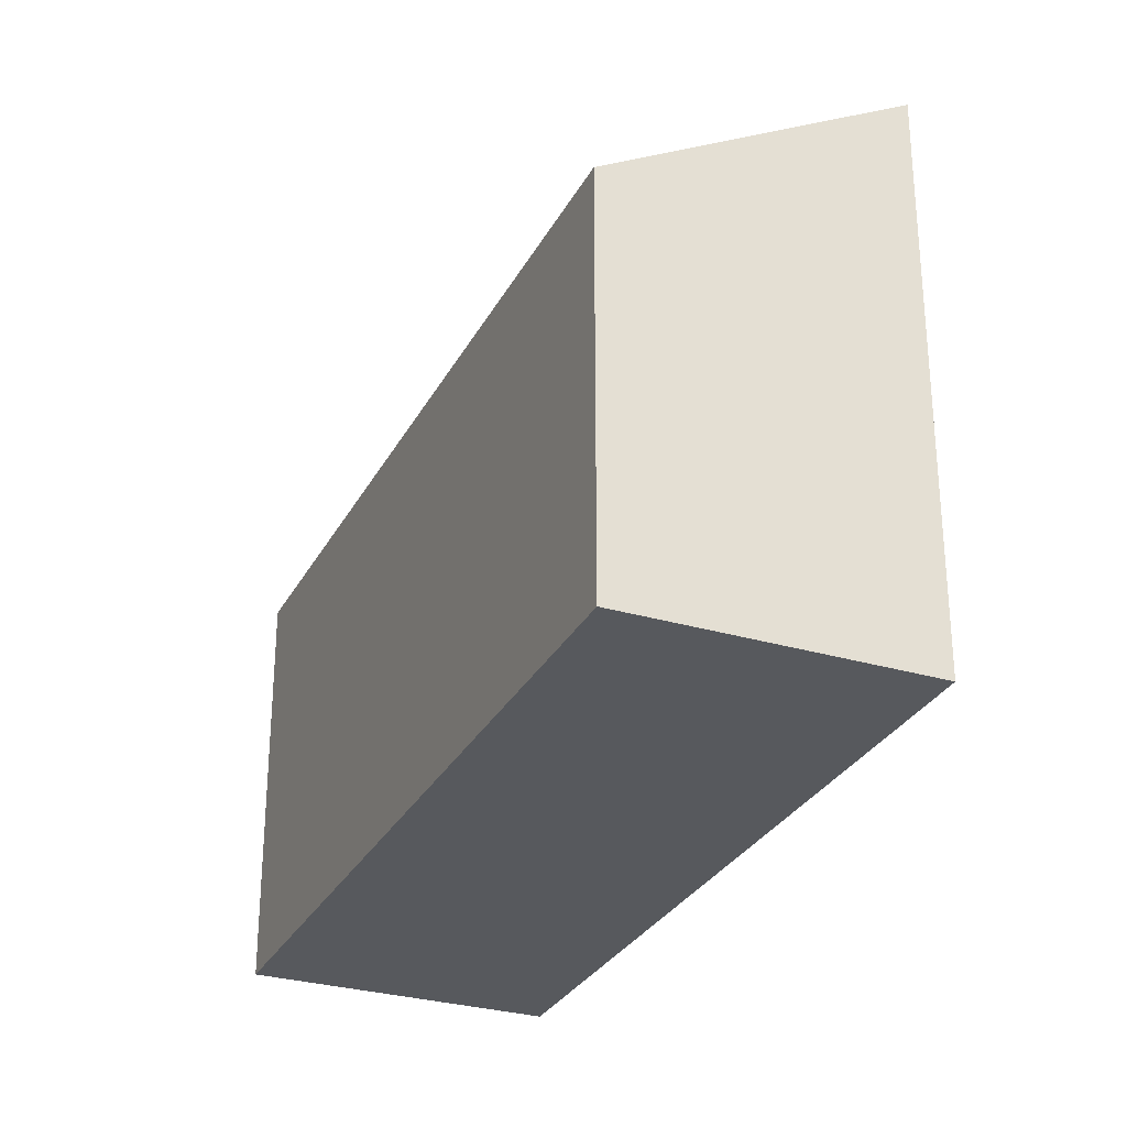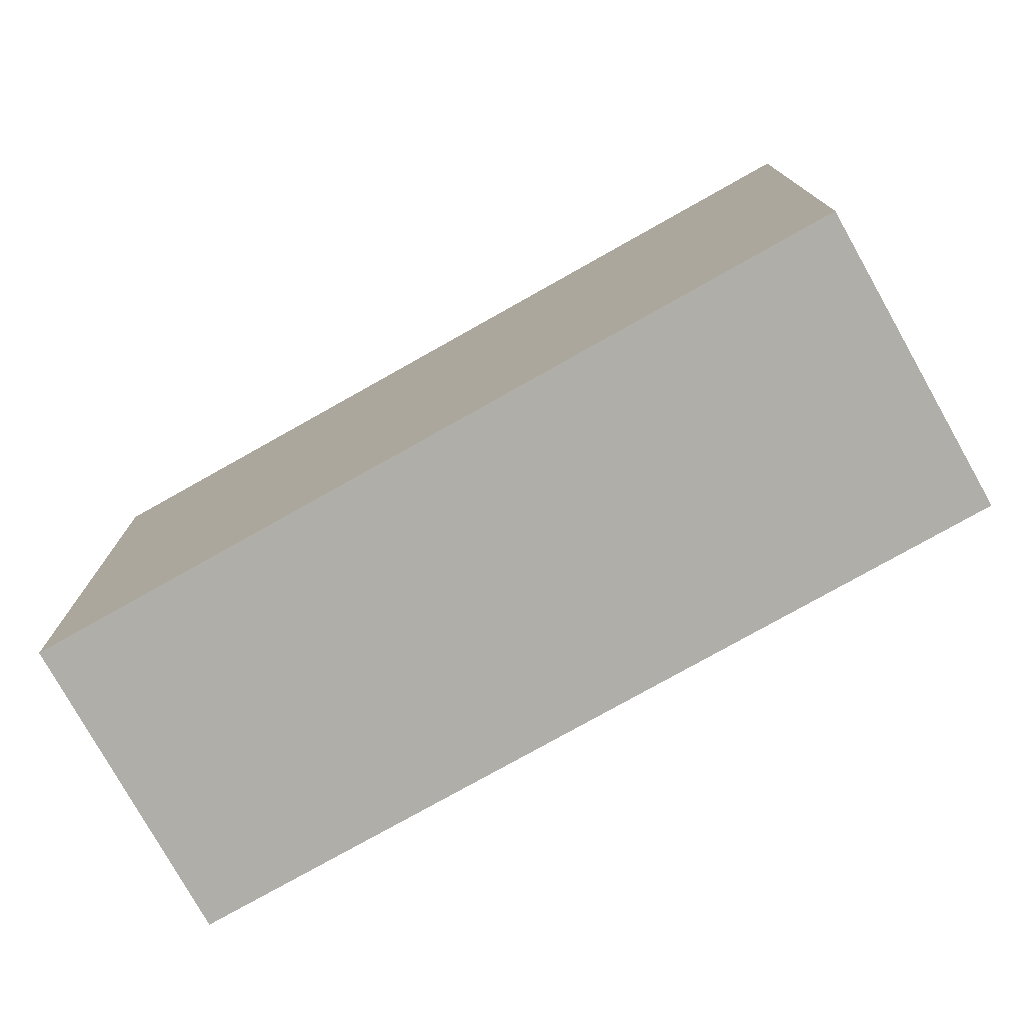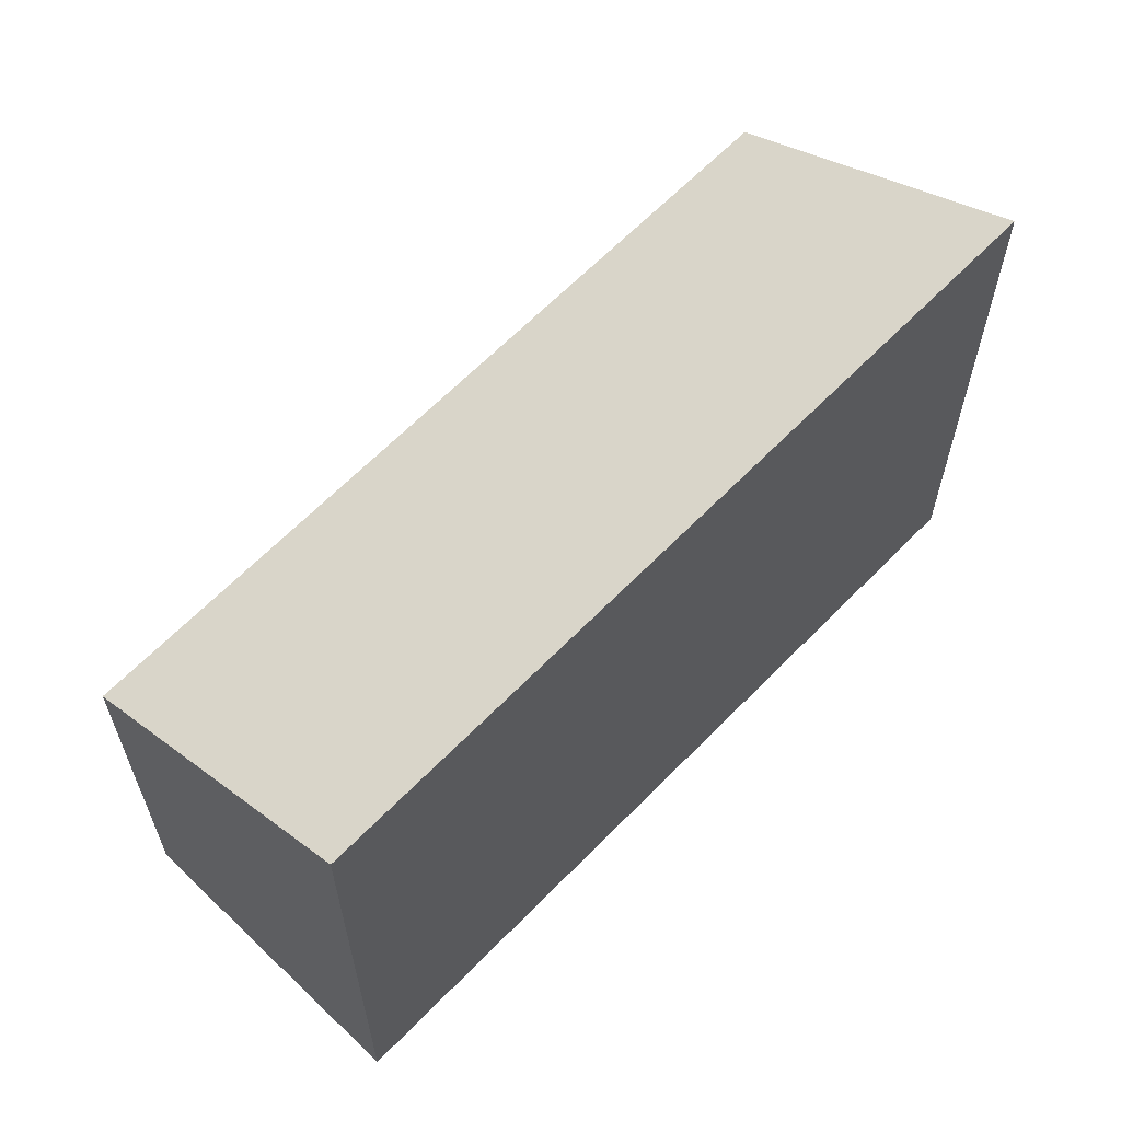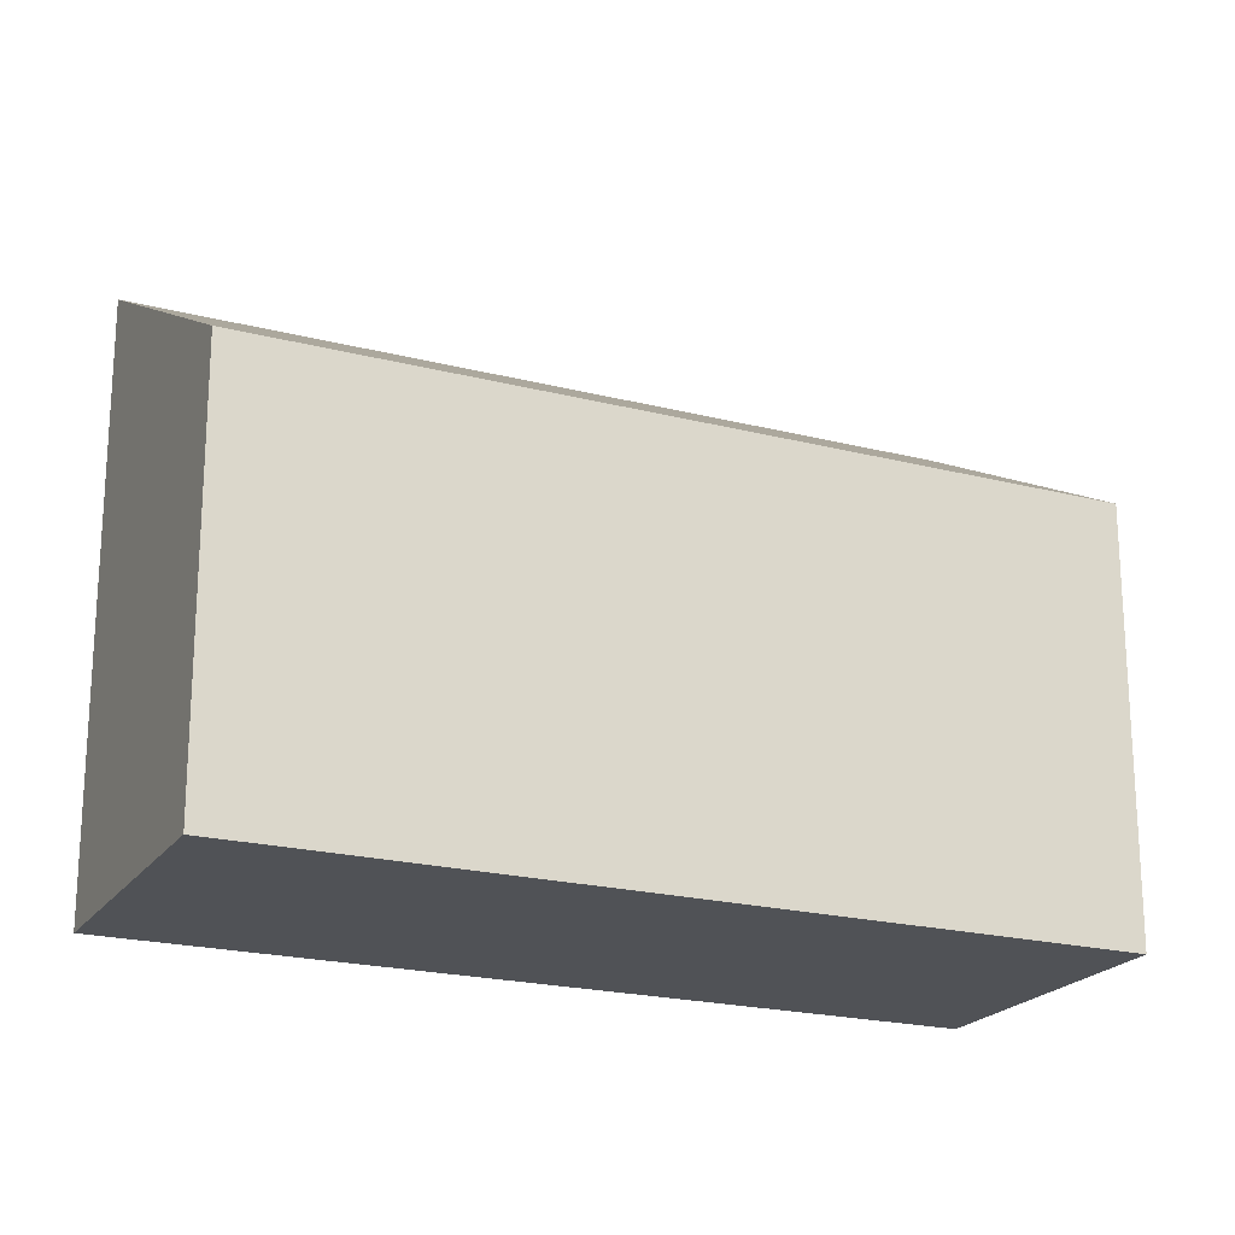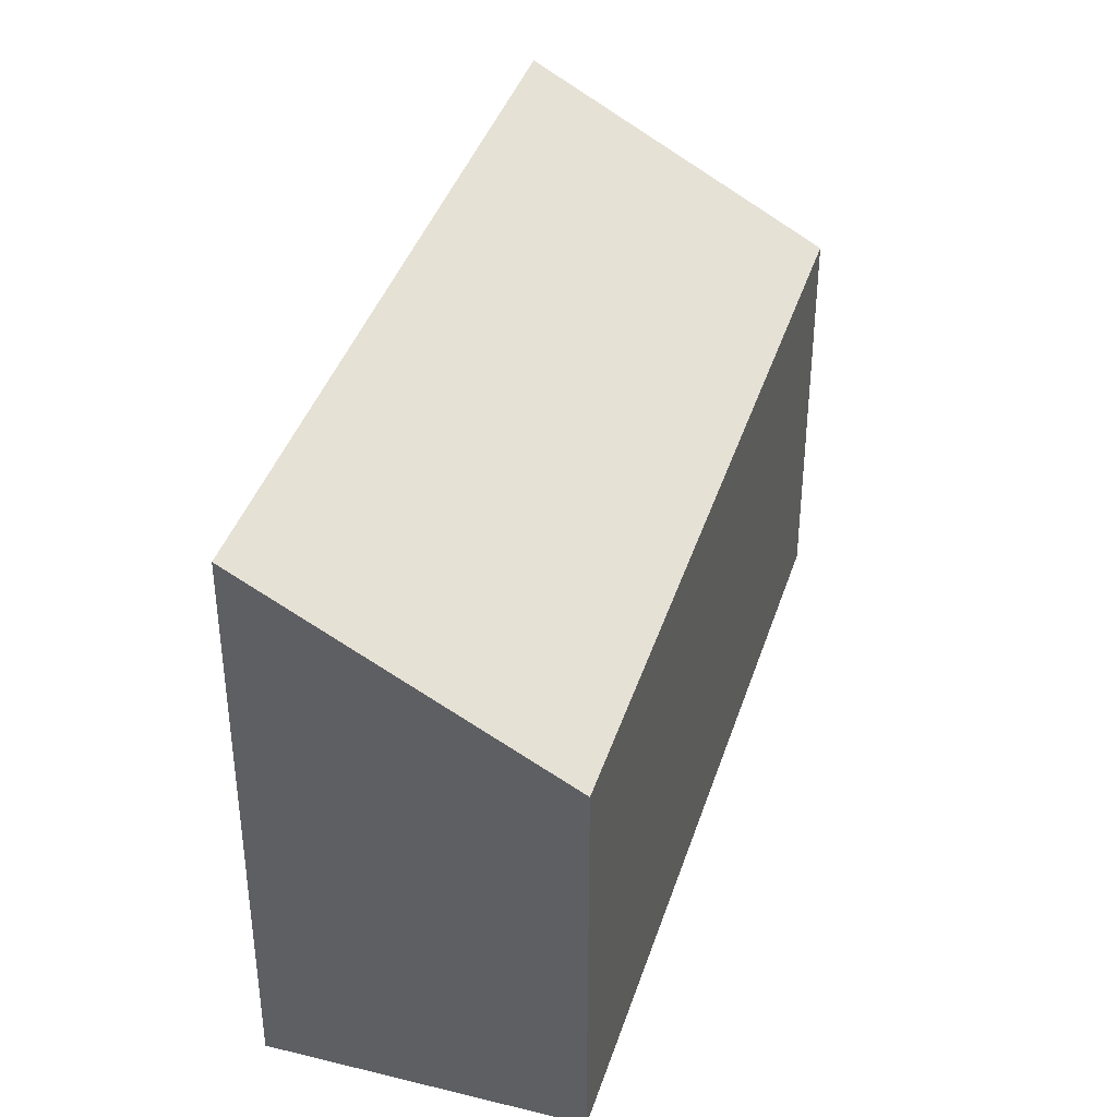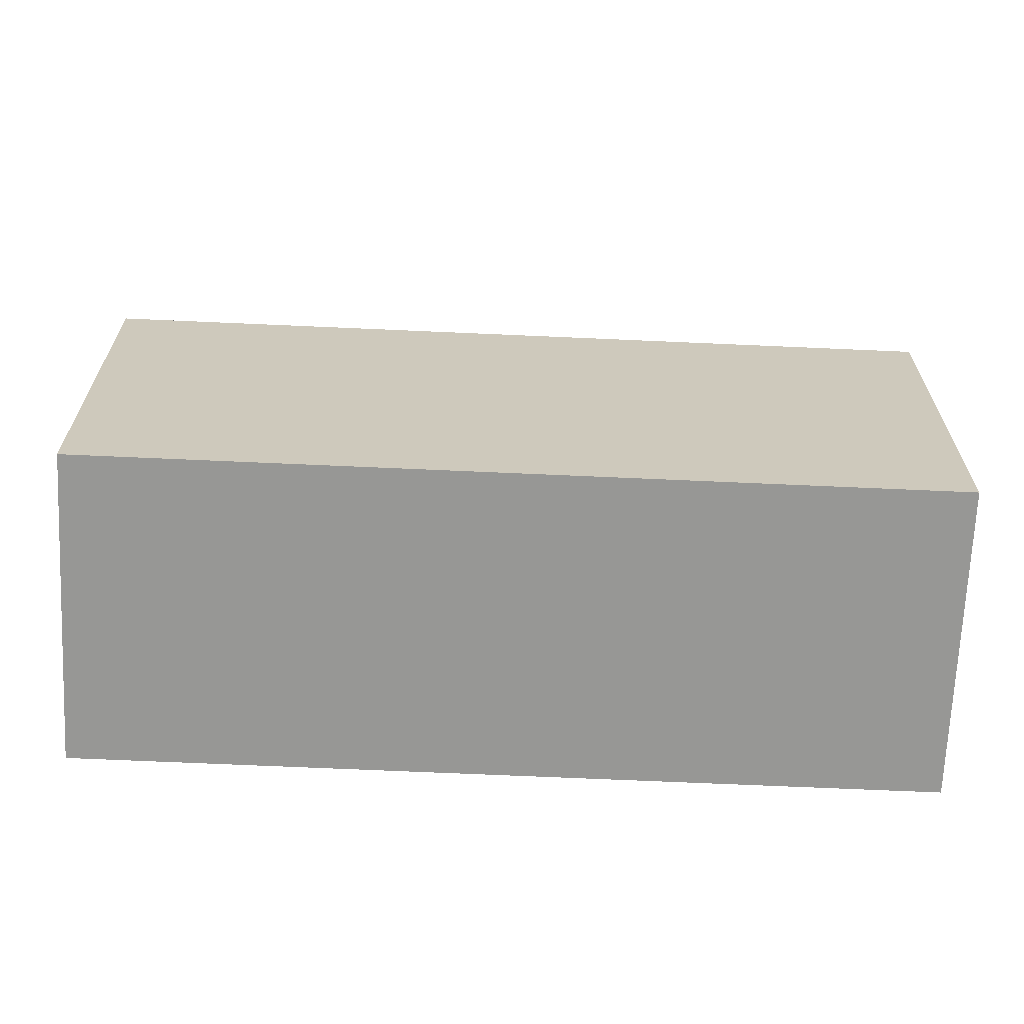
<metadata>
{"format":"obj","ext":"obj","renderer":"f3d","projection":"perspective","resolution":1024,"background":"white","views":[{"elev":-29.6,"azim":111.2,"up":"+Y"},{"elev":-77.5,"azim":-106.0,"up":"+Y"},{"elev":63.9,"azim":178.8,"up":"+Y"},{"elev":-21.0,"azim":19.9,"up":"+Y"},{"elev":39.6,"azim":-28.3,"up":"+Y"},{"elev":-68.1,"azim":42.1,"up":"+Y"}]}
</metadata>
<code>
v  4.847 4.722 -4.789
v  1.769 3.356 1.79
v  6.618 3.356 -3.001
v  0 4.722 2.891e-16
v  4.847 2.932e-16 -4.789
v  6.618 1.838e-16 -3.001
v  0 0 0
v  1.769 -1.096e-16 1.79
g defaultobject
f 1 2 3
f 2 1 4
f 3 5 1
f 5 3 6
f 5 4 1
f 4 5 7
f 7 2 4
f 2 7 8
f 8 3 2
f 3 8 6
f 8 5 6
f 5 8 7

</code>
